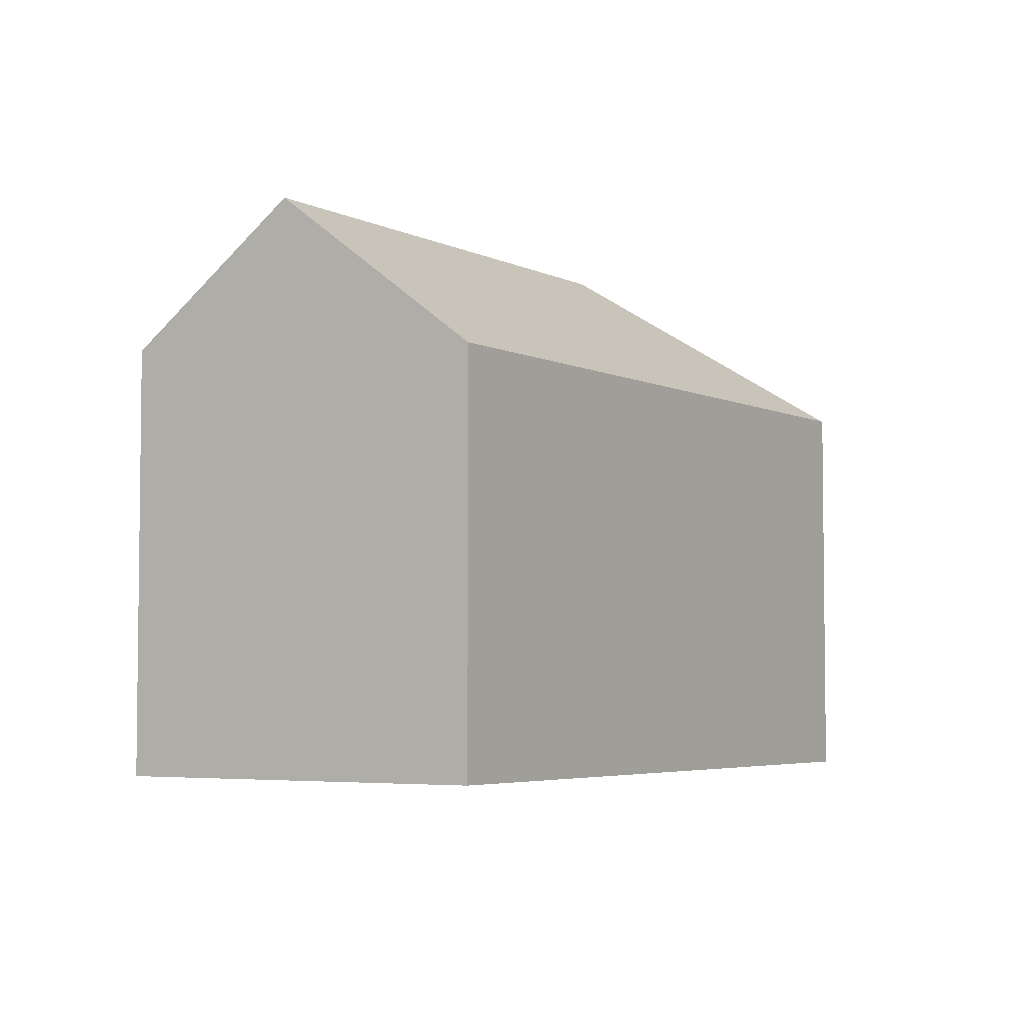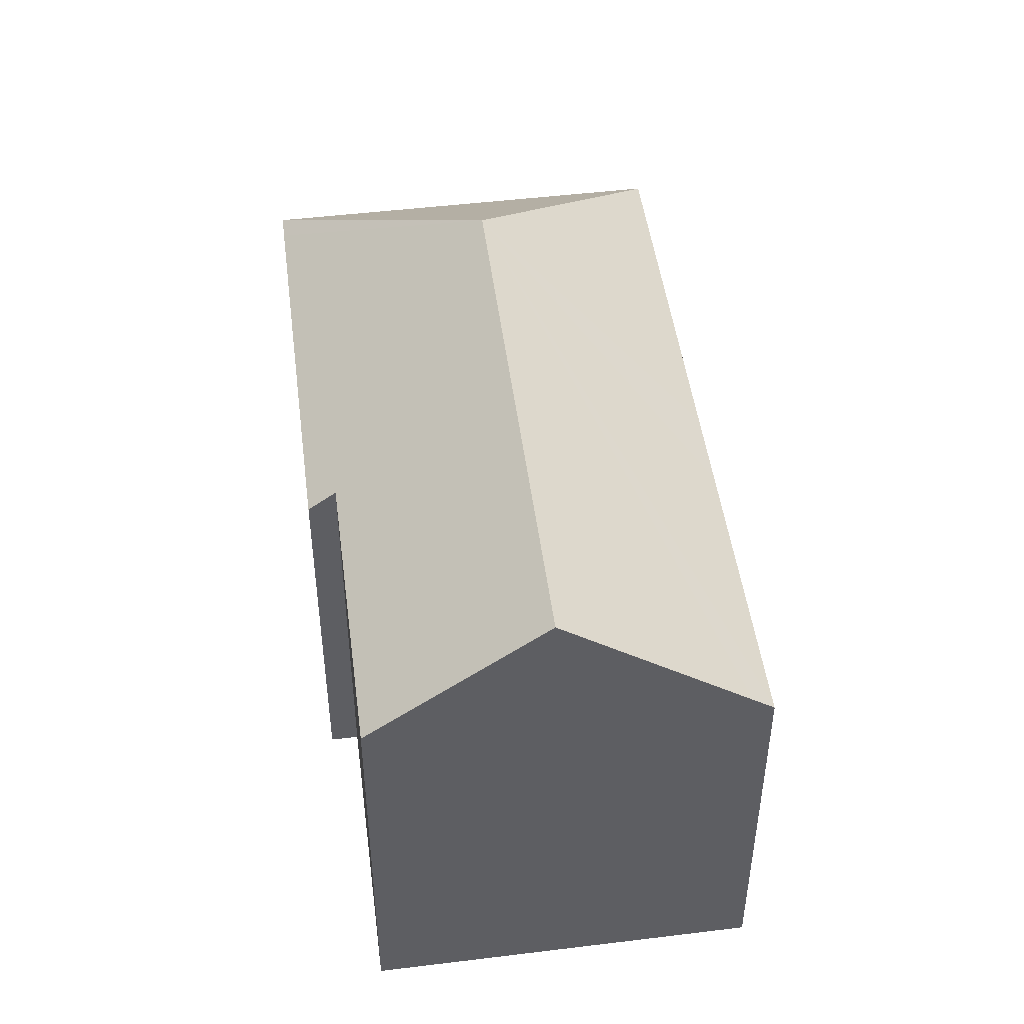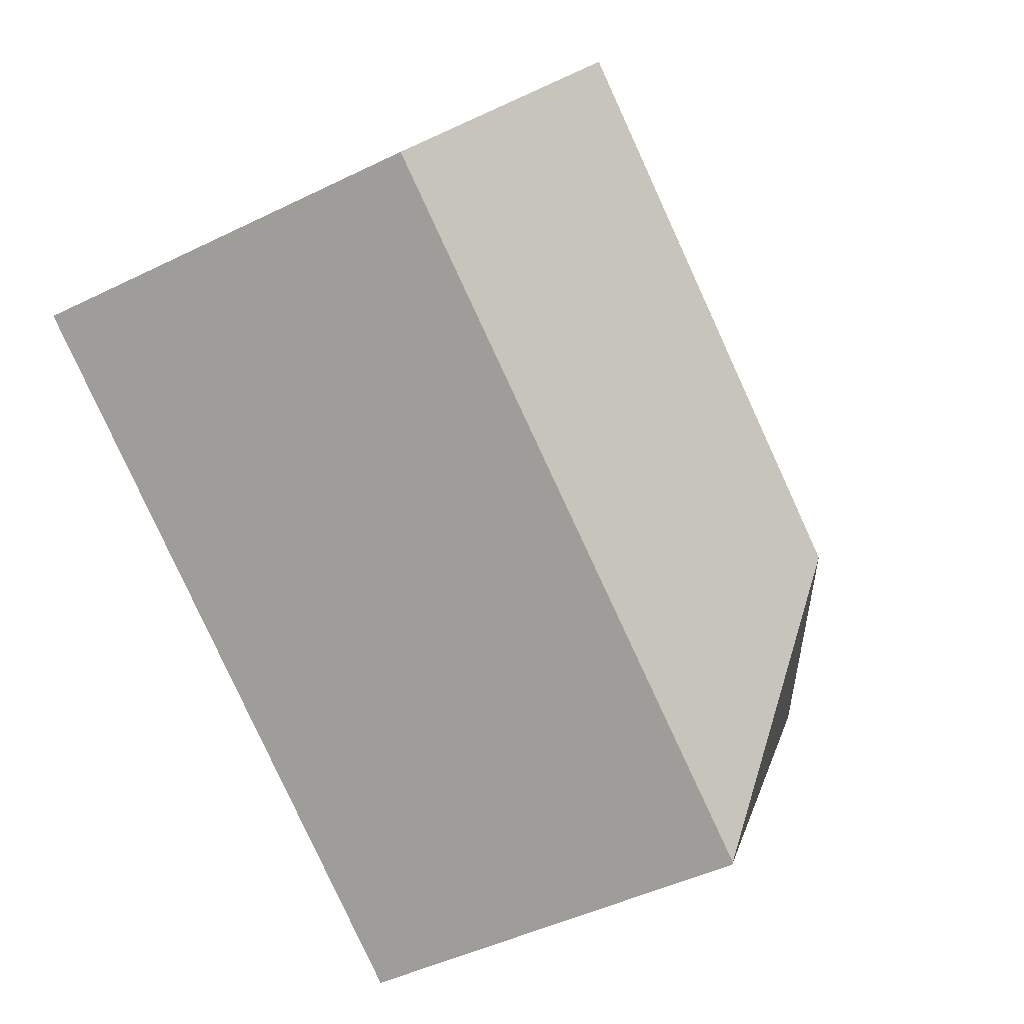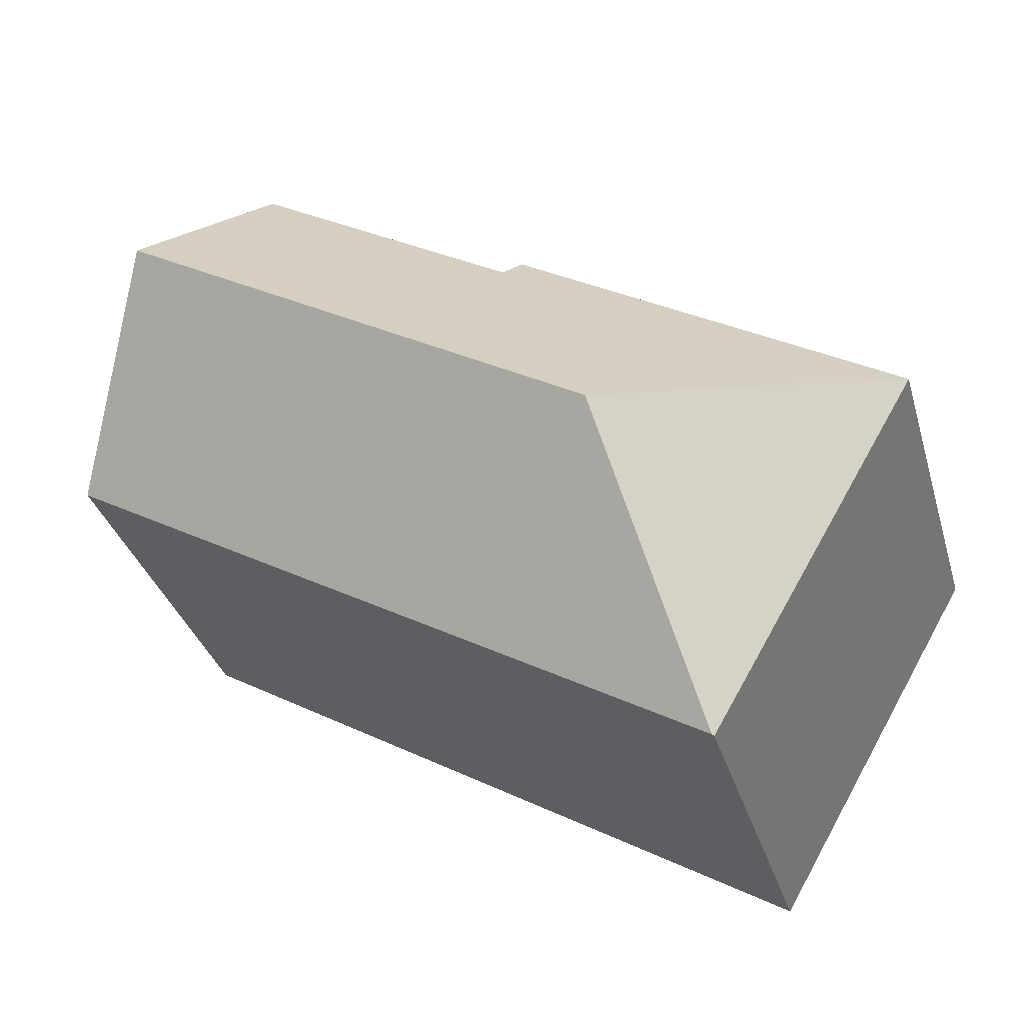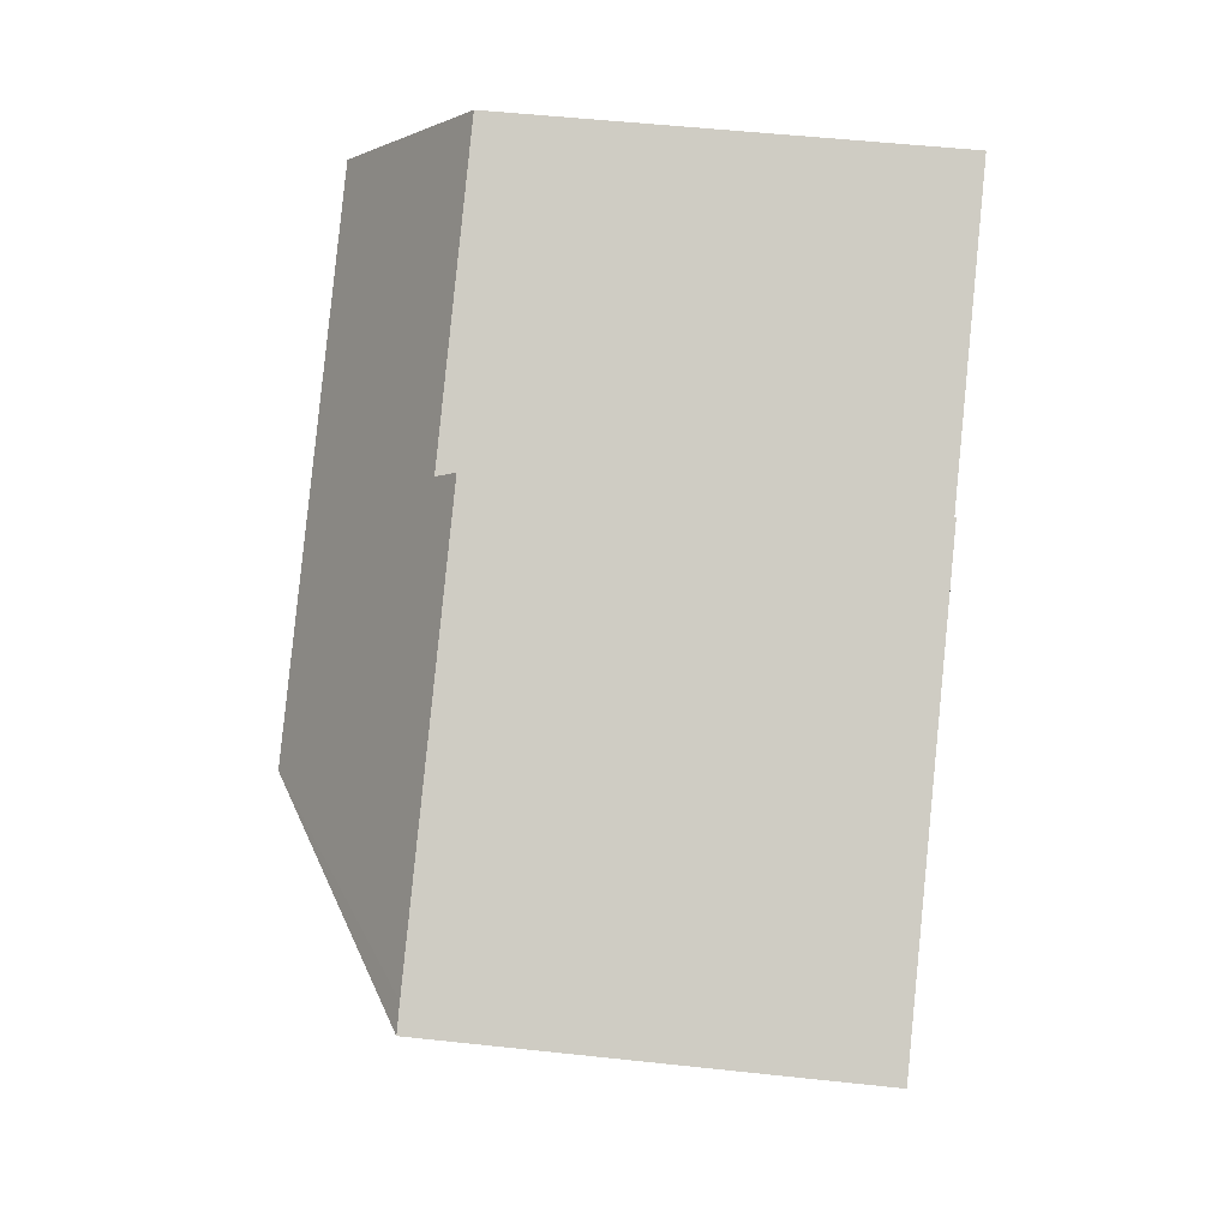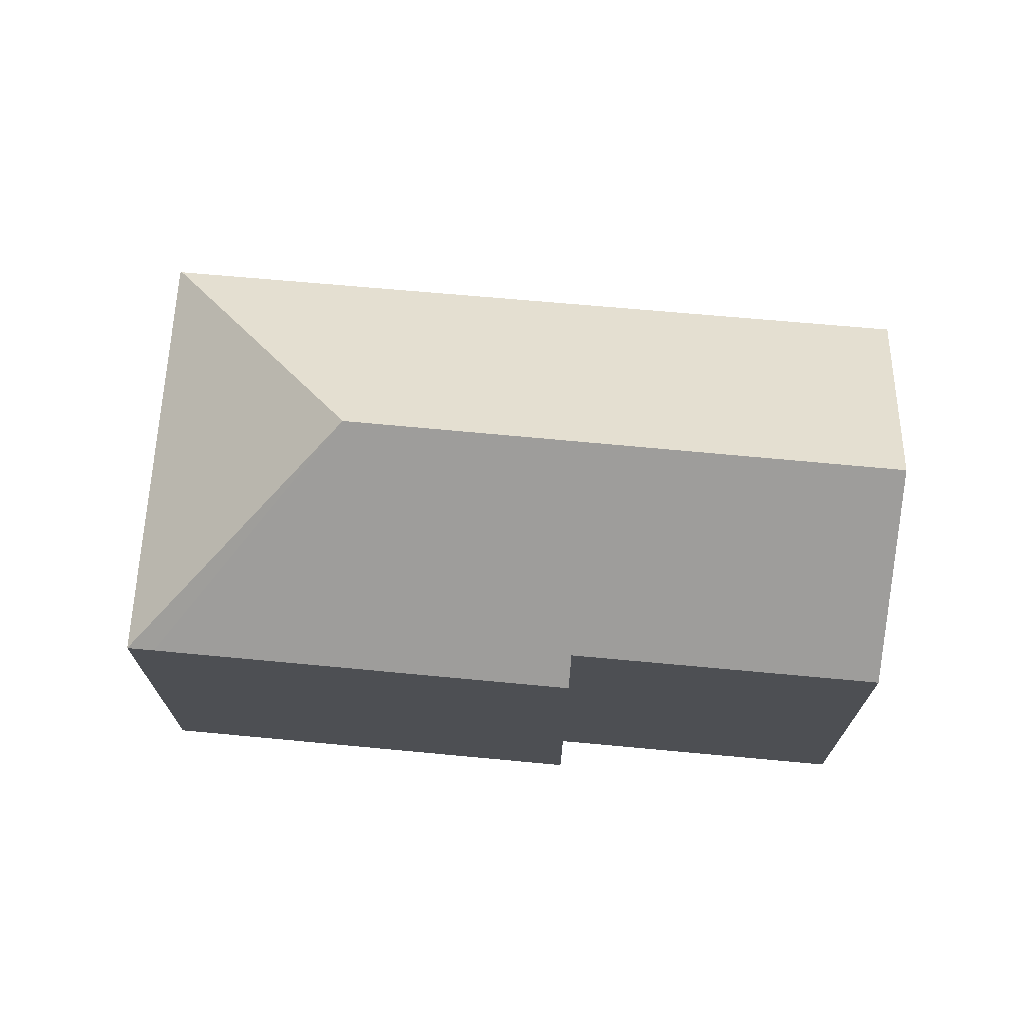
<metadata>
{"format":"obj","ext":"obj","renderer":"f3d","projection":"perspective","resolution":1024,"background":"white","views":[{"elev":-4.5,"azim":92.5,"up":"+Y"},{"elev":48.5,"azim":52.1,"up":"+Y"},{"elev":-47.3,"azim":118.9,"up":"+Z"},{"elev":-33.6,"azim":-164.5,"up":"+Z"},{"elev":52.8,"azim":-83.4,"up":"+Z"},{"elev":72.4,"azim":-25.3,"up":"+Y"}]}
</metadata>
<code>
v  0.623 10.66 0.369
v  7.572 14.79 -1.969
v  0 10.65 6.522e-16
v  9.891 10.65 5.858
v  10.68 11.23 5.431
v  20.14 14.79 5.461
v  10.29 10.65 6.096
v  17.74 11.23 9.596
v  18.02 11.65 9.111
v  22.67 11.02 1.085
v  22.96 10.59 0.579
v  16.19 10.63 -3.362
v  14.29 10.64 -4.466
v  5.602 10.69 -9.524
v  5.553 10.65 -9.552
v  5.553 5.849e-16 -9.552
v  0 0 0
v  0.623 -2.259e-17 0.369
v  9.891 -3.587e-16 5.858
v  10.29 -3.733e-16 6.096
v  17.74 -5.876e-16 9.596
v  10.68 -3.326e-16 5.431
v  18.02 -5.579e-16 9.111
v  22.67 -6.644e-17 1.085
v  22.96 -3.545e-17 0.579
v  20.14 -3.344e-16 5.461
v  16.19 2.059e-16 -3.362
v  14.29 2.735e-16 -4.466
v  5.602 5.832e-16 -9.524
g defaultobject
f 1 2 3
f 2 1 4
f 2 4 5
f 2 5 6
f 5 4 7
f 6 5 8
f 6 8 9
f 10 2 6
f 2 10 11
f 2 11 12
f 2 12 13
f 2 13 14
f 15 2 14
f 2 15 3
f 16 3 15
f 3 16 17
f 17 1 3
f 1 17 4
f 4 17 18
f 4 18 19
f 4 19 7
f 7 19 20
f 5 21 8
f 21 5 22
f 7 22 5
f 22 7 20
f 9 10 6
f 10 9 8
f 10 8 21
f 10 21 11
f 11 21 23
f 11 23 24
f 11 24 25
f 24 23 26
f 25 12 11
f 12 25 13
f 13 25 14
f 14 25 27
f 14 27 28
f 14 28 15
f 15 28 29
f 15 29 16
f 19 22 20
f 22 19 18
f 22 18 24
f 24 18 25
f 25 18 27
f 27 18 28
f 28 18 17
f 28 17 29
f 29 17 16
f 22 23 21
f 23 22 26
f 26 22 24

</code>
